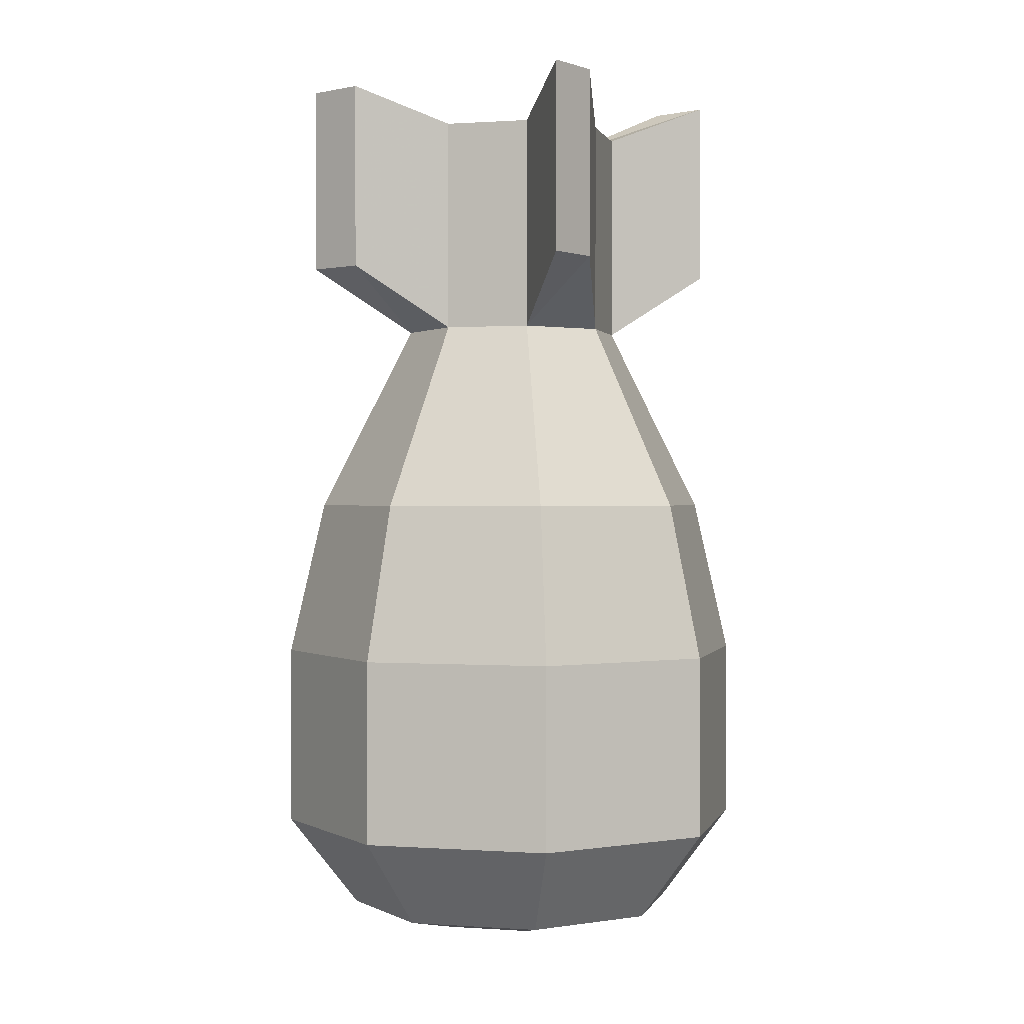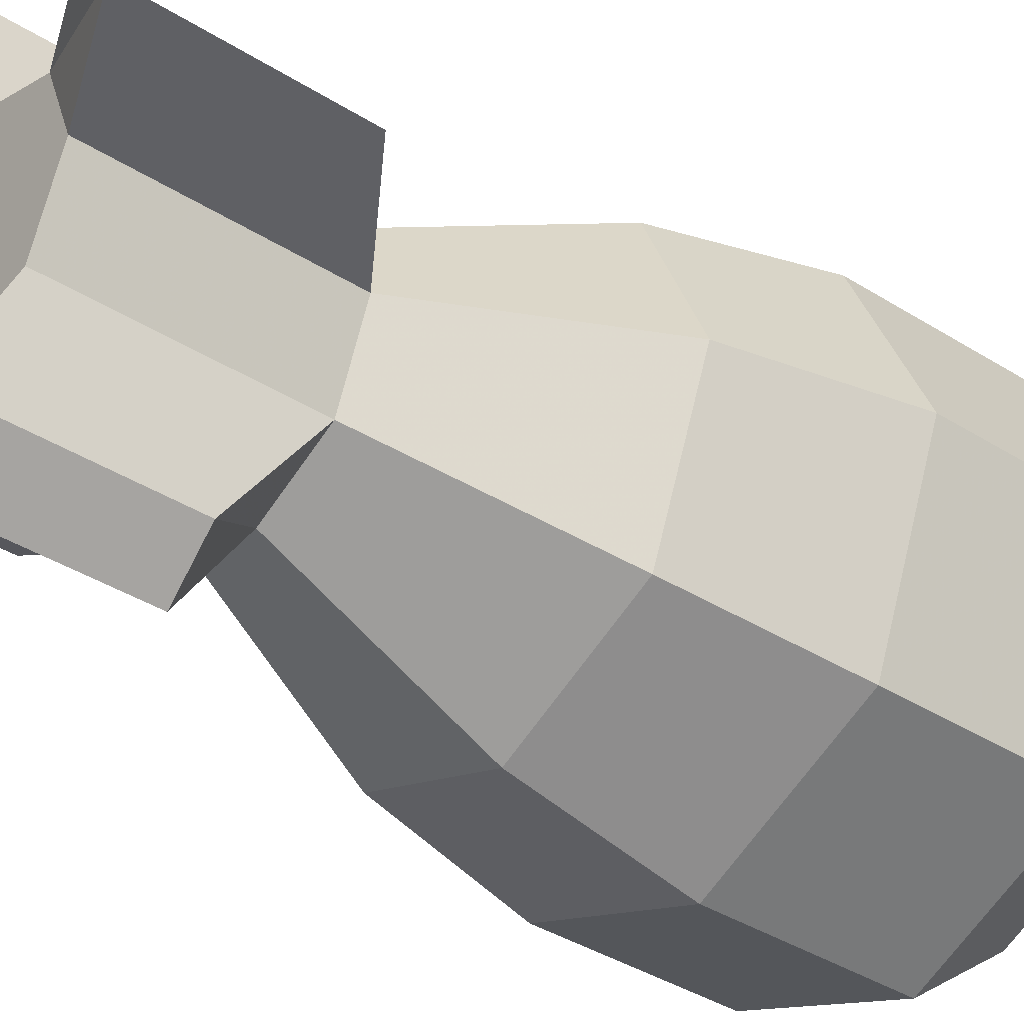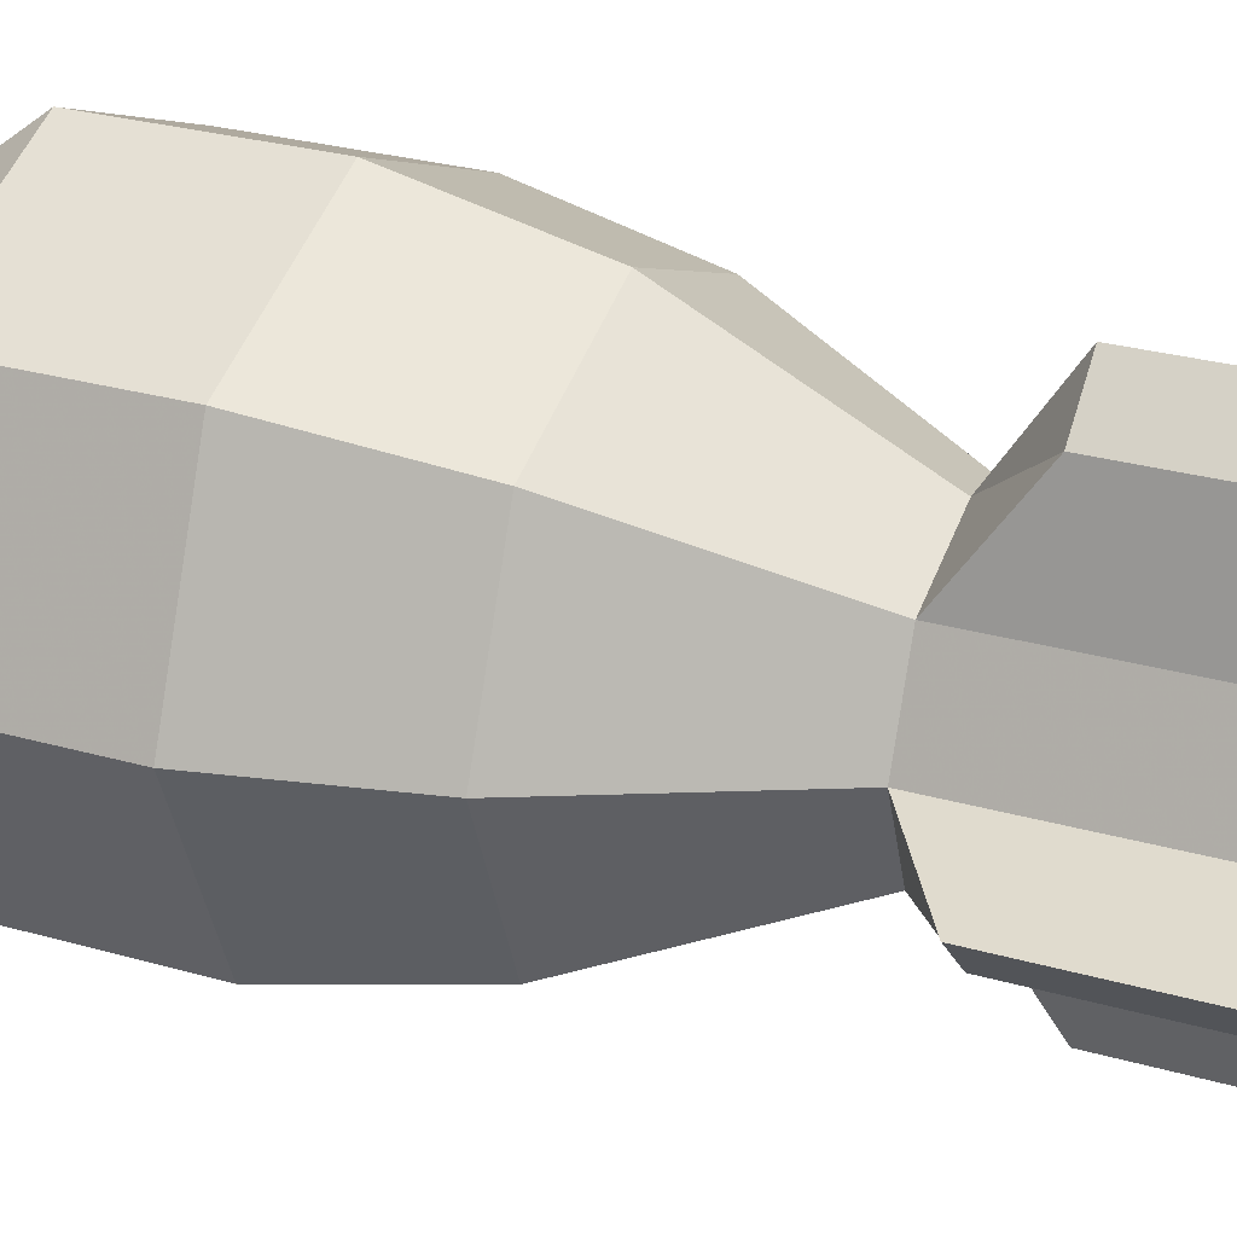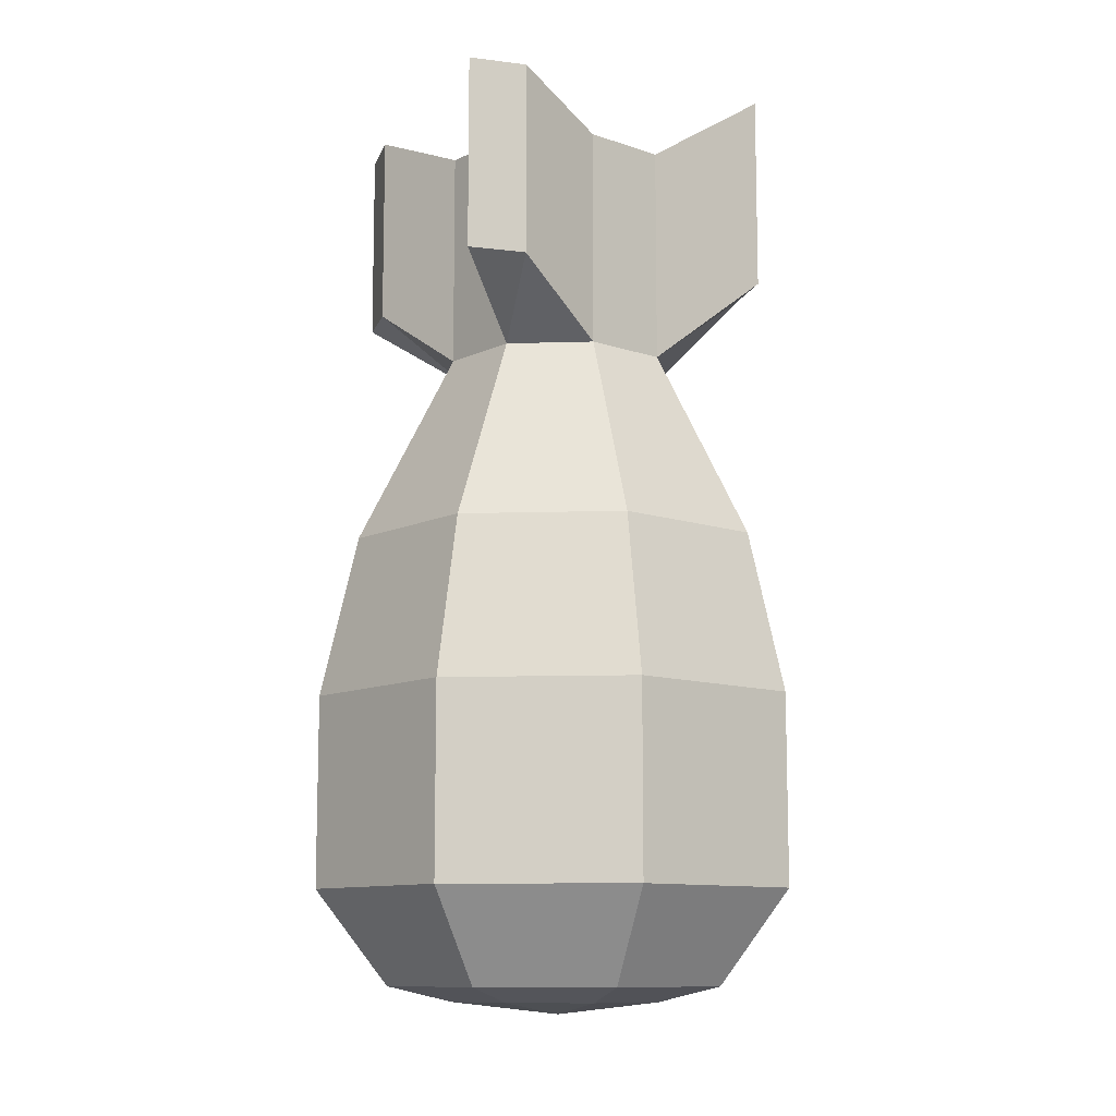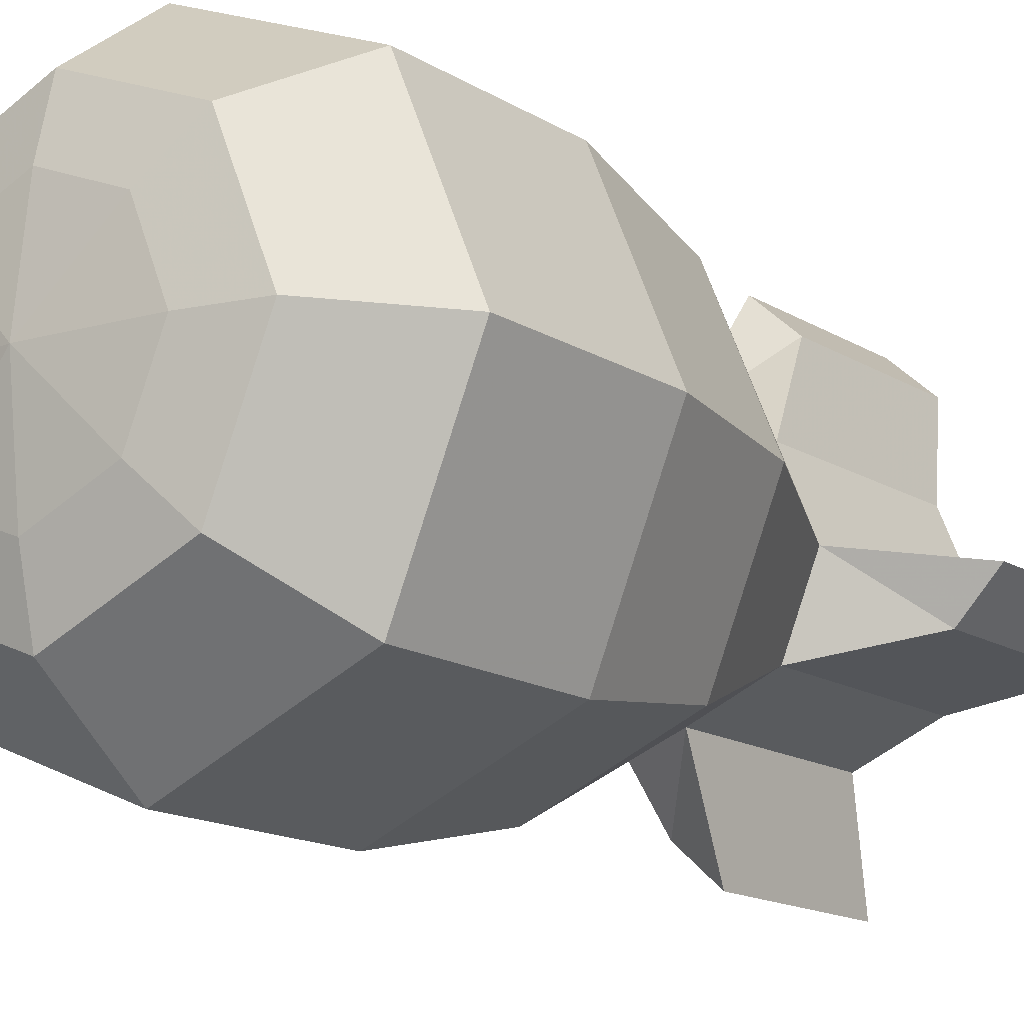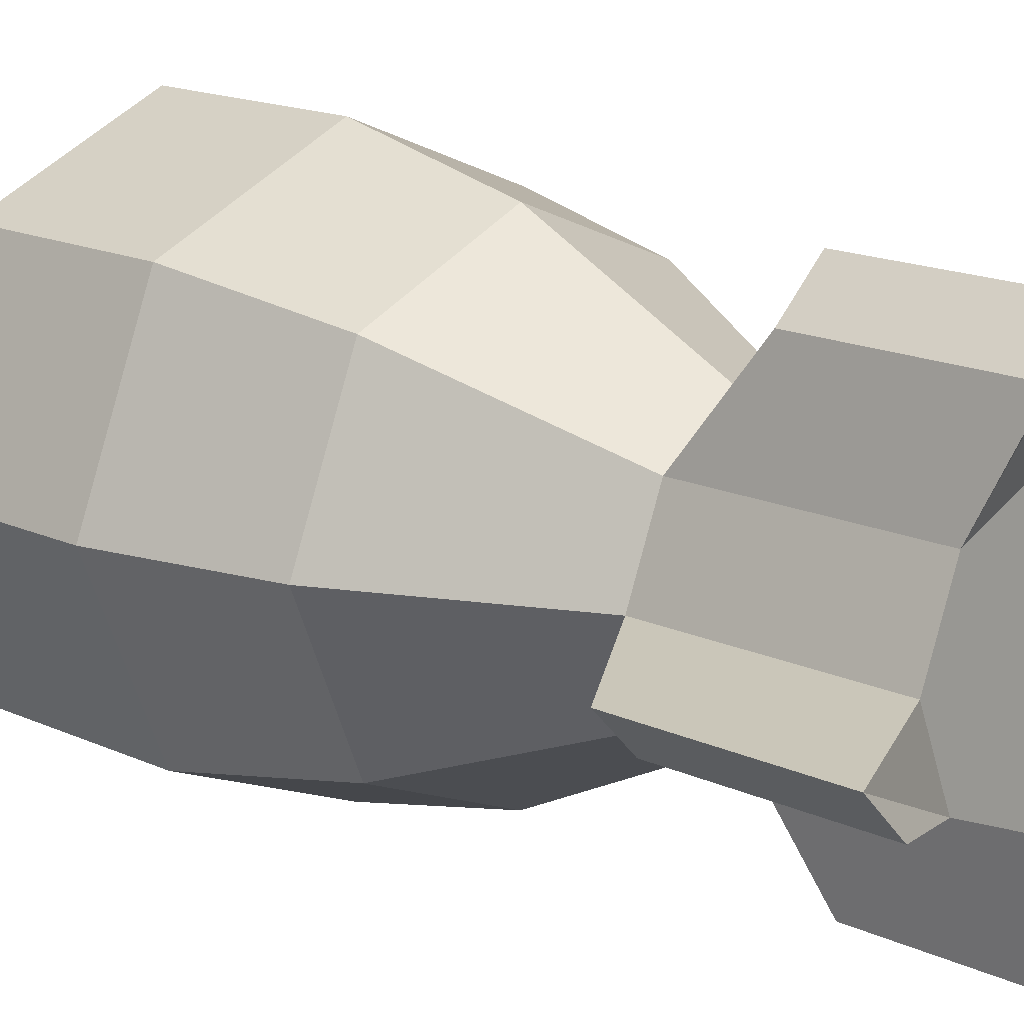
<metadata>
{"format":"obj","ext":"obj","renderer":"f3d","projection":"perspective","resolution":1024,"background":"white","views":[{"elev":0.5,"azim":-98.0,"up":"+Z"},{"elev":-39.3,"azim":51.9,"up":"+Y"},{"elev":27.8,"azim":-66.3,"up":"+Y"},{"elev":-10.6,"azim":-63.1,"up":"+Z"},{"elev":-15.0,"azim":-142.4,"up":"+Y"},{"elev":16.5,"azim":-46.9,"up":"+Y"}]}
</metadata>
<code>
v 0.8857 -0.8427 -0.3252
v 0.05016 -1.189 -0.3252
v -0.7853 -0.8427 -0.3252
v -1.131 -0.007189 -0.3252
v -0.7853 0.8283 -0.3252
v 0.05016 1.174 -0.3252
v 0.8857 0.8283 -0.3252
v 1.232 -0.007189 -0.3252
v 0.8857 -0.8427 -1.224
v 0.05016 -1.189 -1.224
v -0.7853 -0.8427 -1.224
v -1.131 -0.007189 -1.224
v -0.7853 0.8283 -1.224
v 0.05016 1.174 -1.224
v 0.8857 0.8283 -1.224
v 1.232 -0.007189 -1.224
v 0.6411 -0.5981 -1.667
v 0.05016 -0.8428 -1.667
v -0.5407 -0.5981 -1.667
v -0.7855 -0.007189 -1.667
v -0.5407 0.5837 -1.667
v 0.05016 0.8285 -1.667
v 0.6411 0.5837 -1.667
v 0.8858 -0.007189 -1.667
v 0.4208 -0.3778 -1.74
v 0.05016 -0.5314 -1.74
v 0.05016 -0.007189 -1.8
v -0.3205 -0.3778 -1.74
v -0.474 -0.007189 -1.74
v -0.3205 0.3635 -1.74
v 0.05016 0.517 -1.74
v 0.4208 0.3635 -1.74
v 0.5743 -0.007189 -1.74
v 0.7614 -0.7184 0.4421
v 0.05016 -1.013 0.4421
v -0.6611 -0.7184 0.4421
v -0.9557 -0.007189 0.4421
v -0.6611 0.704 0.4421
v 0.05016 0.9986 0.4421
v 0.7614 0.704 0.4421
v 1.056 -0.007189 0.4421
v 0.4353 -0.3923 1.361
v 0.05016 -0.5518 1.361
v -0.3349 -0.3923 1.361
v -0.4945 -0.007189 1.361
v -0.3349 0.3779 1.361
v 0.05016 0.5374 1.361
v 0.4353 0.3779 1.361
v 0.5948 -0.007189 1.361
v 0.4353 -0.3923 2.408
v 0.05016 -0.5518 2.408
v 0.05016 -0.007189 2.408
v -0.3349 -0.3923 2.408
v -0.4945 -0.007189 2.408
v -0.3349 0.3779 2.408
v 0.05016 0.5374 2.408
v 0.4353 0.3779 2.408
v 0.5948 -0.007189 2.408
v 0.3405 -0.8649 1.683
v 0.1239 -1.06 1.683
v 0.3405 -0.8649 2.609
v 0.1239 -1.06 2.609
v -0.8075 -0.2753 1.683
v -1.003 -0.07528 1.683
v -0.8075 -0.2753 2.609
v -1.003 -0.07528 2.609
v -0.2402 0.8505 1.683
v -0.02357 1.046 1.683
v -0.2402 0.8505 2.609
v -0.02357 1.046 2.609
v 0.9078 0.261 1.683
v 1.103 0.0609 1.683
v 0.9078 0.261 2.609
v 1.103 0.0609 2.609
f 1 2 10 9
f 2 3 11 10
f 3 4 12 11
f 4 5 13 12
f 5 6 14 13
f 6 7 15 14
f 7 8 16 15
f 8 1 9 16
f 51 50 52
f 53 51 52
f 54 53 52
f 55 54 52
f 56 55 52
f 57 56 52
f 58 57 52
f 50 58 52
f 25 26 27
f 26 28 27
f 28 29 27
f 29 30 27
f 30 31 27
f 31 32 27
f 32 33 27
f 33 25 27
f 9 10 18 17
f 10 11 19 18
f 11 12 20 19
f 12 13 21 20
f 13 14 22 21
f 14 15 23 22
f 15 16 24 23
f 16 9 17 24
f 17 18 26 25
f 18 19 28 26
f 19 20 29 28
f 20 21 30 29
f 21 22 31 30
f 22 23 32 31
f 23 24 33 32
f 24 17 25 33
f 2 1 34 35
f 3 2 35 36
f 4 3 36 37
f 5 4 37 38
f 6 5 38 39
f 7 6 39 40
f 8 7 40 41
f 1 8 41 34
f 35 34 42 43
f 36 35 43 44
f 37 36 44 45
f 38 37 45 46
f 39 38 46 47
f 40 39 47 48
f 41 40 48 49
f 34 41 49 42
f 60 59 61 62
f 44 43 51 53
f 64 63 65 66
f 46 45 54 55
f 68 67 69 70
f 48 47 56 57
f 72 71 73 74
f 42 49 58 50
f 43 42 59 60
f 42 50 61 59
f 50 51 62 61
f 51 43 60 62
f 45 44 63 64
f 44 53 65 63
f 53 54 66 65
f 54 45 64 66
f 47 46 67 68
f 46 55 69 67
f 55 56 70 69
f 56 47 68 70
f 49 48 71 72
f 48 57 73 71
f 57 58 74 73
f 58 49 72 74

</code>
